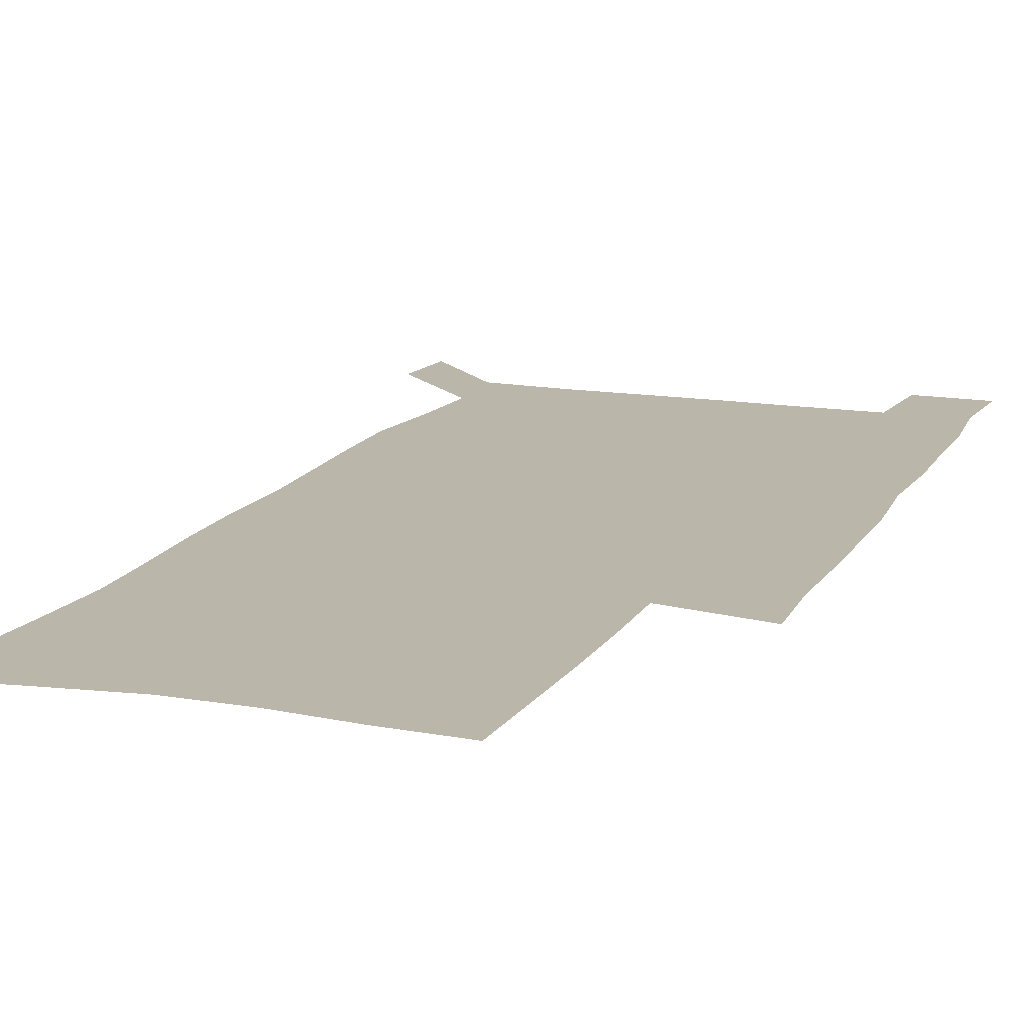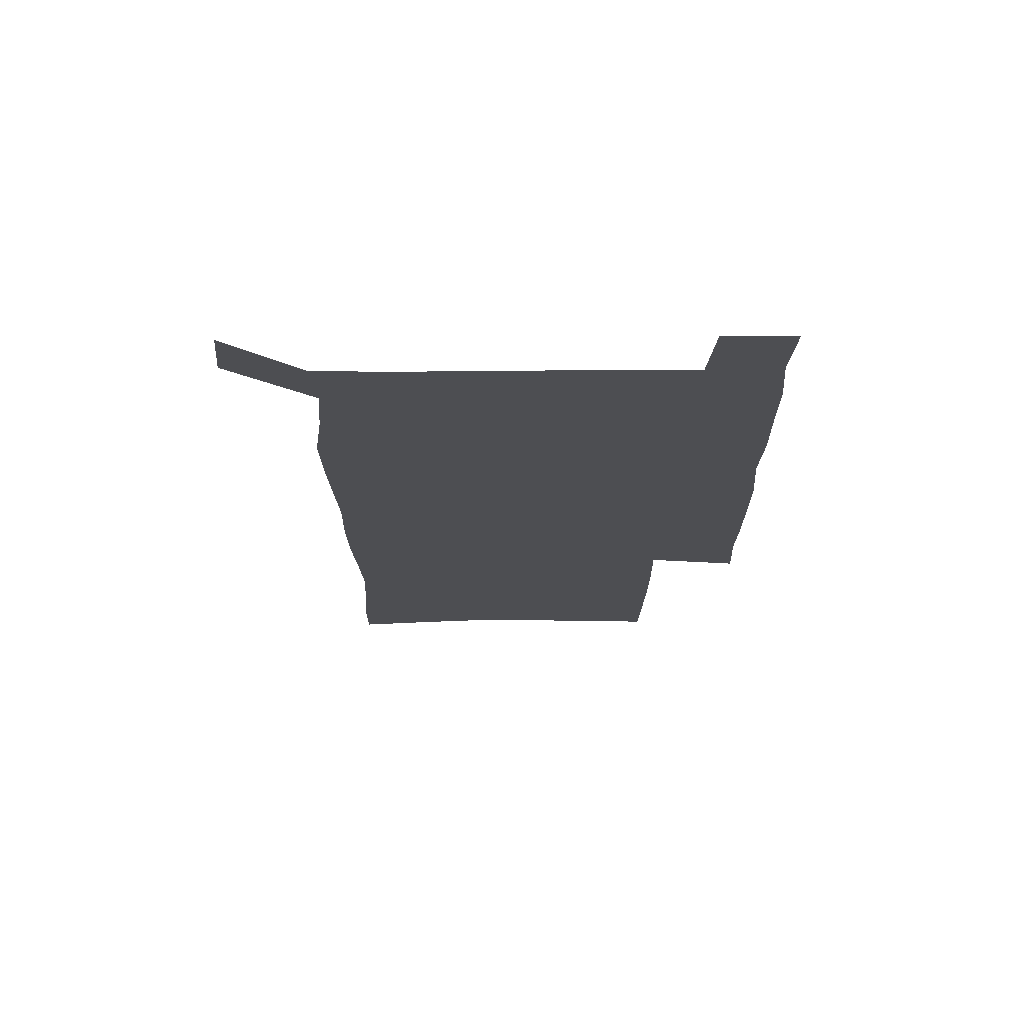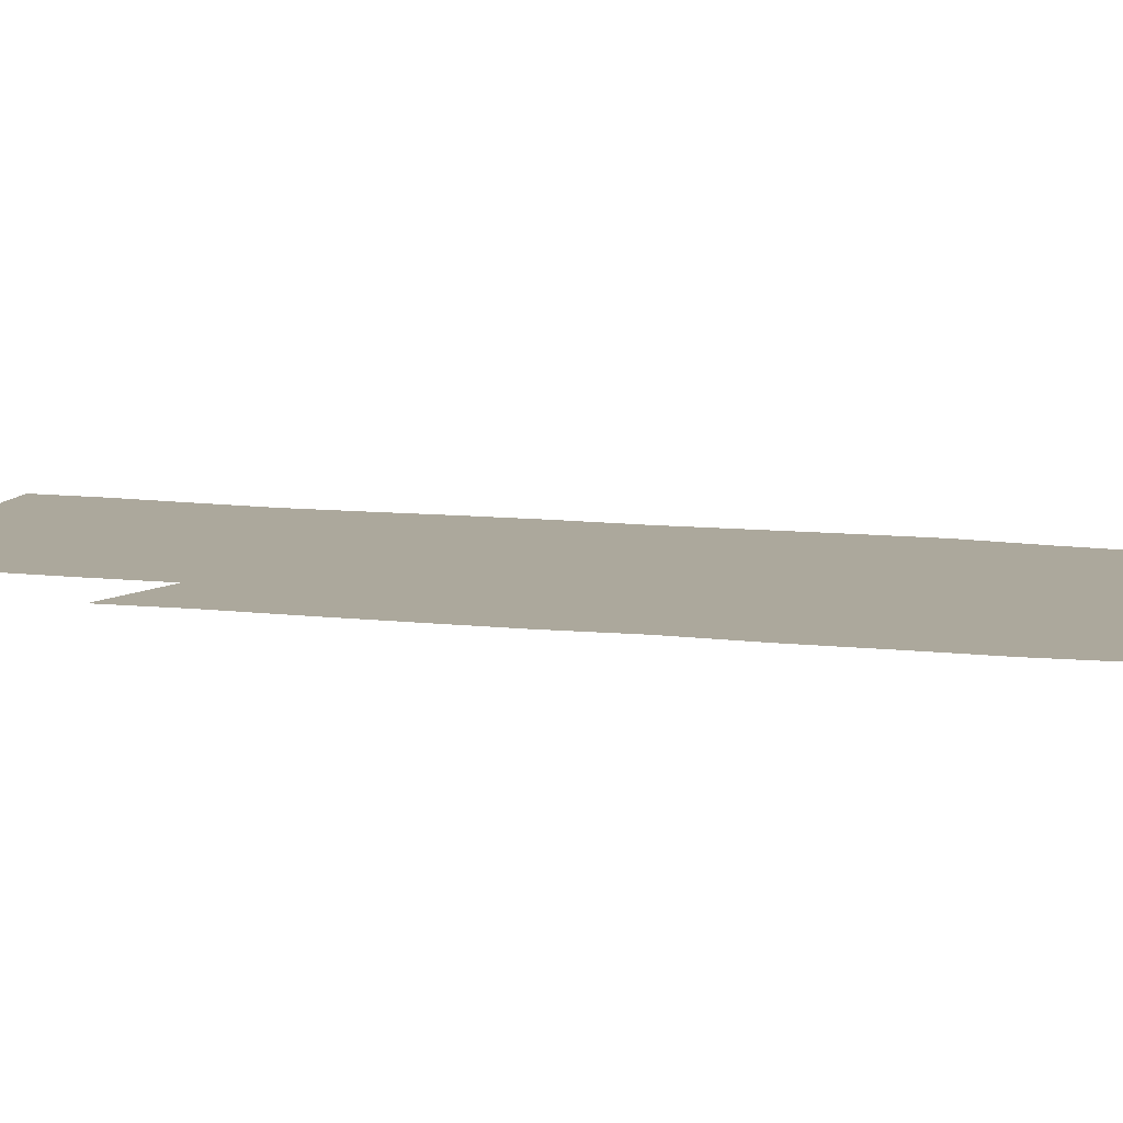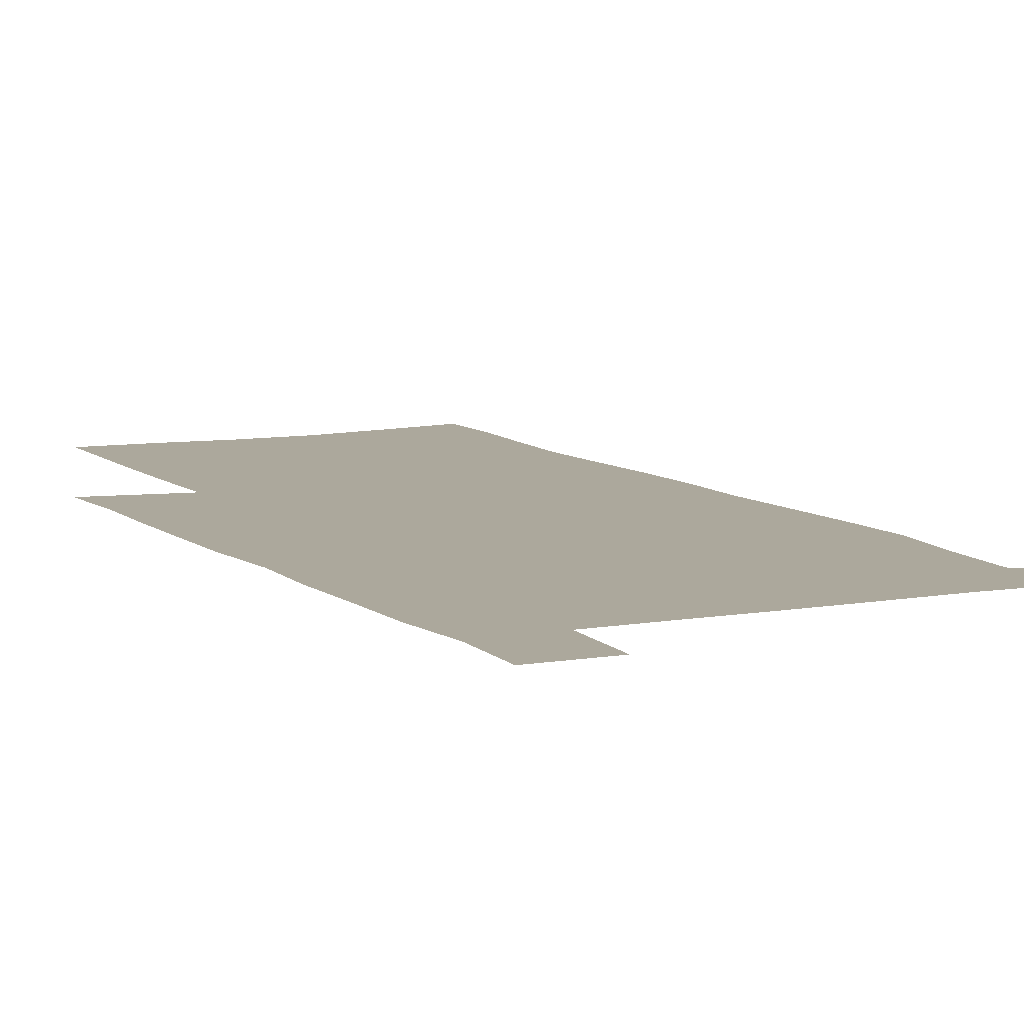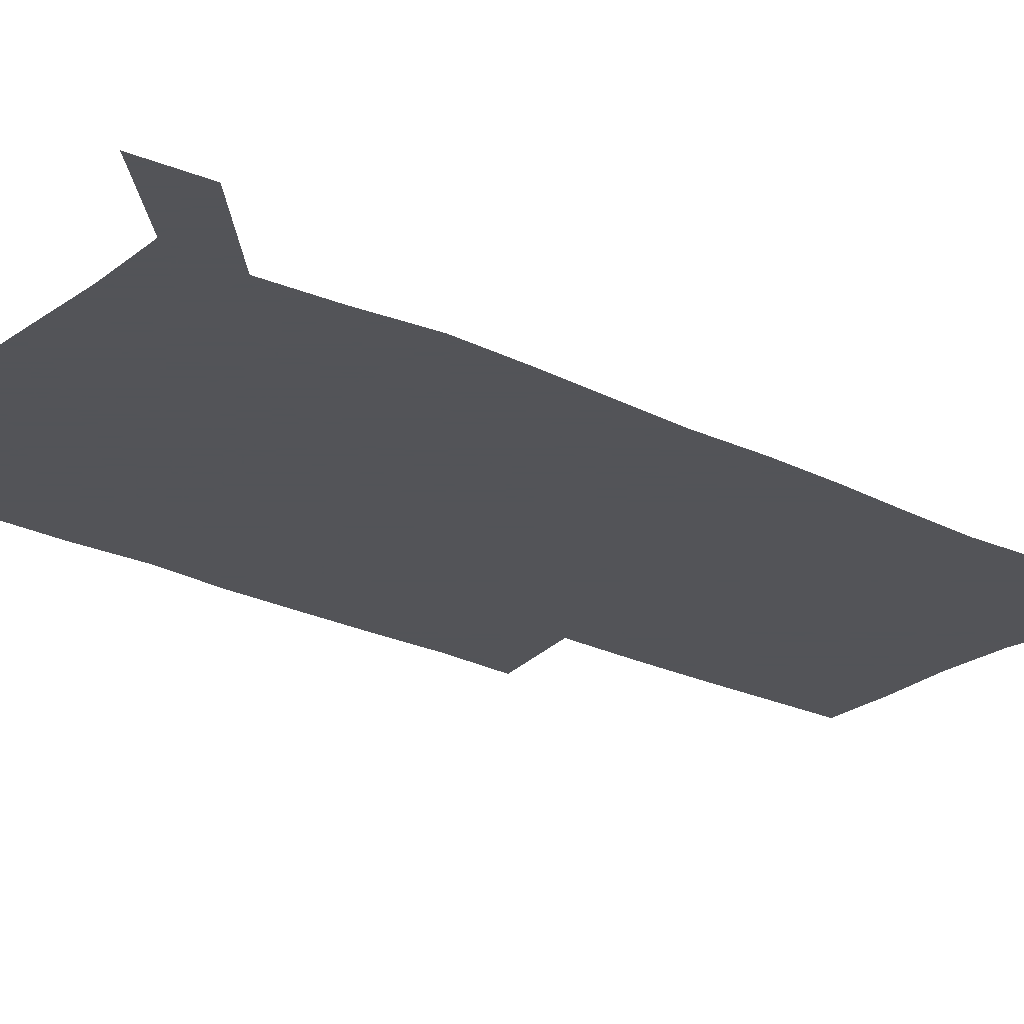
<metadata>
{"format":"obj","ext":"obj","renderer":"f3d","projection":"perspective","resolution":1024,"background":"white","views":[{"elev":14.1,"azim":20.4,"up":"+Z"},{"elev":72.8,"azim":-0.3,"up":"+Y"},{"elev":8.5,"azim":110.0,"up":"+Z"},{"elev":8.5,"azim":153.7,"up":"+Z"},{"elev":-23.4,"azim":-129.8,"up":"+Z"}]}
</metadata>
<code>
v 446.5 573 0
v 449.1 600.6 0
v 476.3 173 0
v 476.4 201.8 0
v 478.6 233 0
v 480.4 264.4 0
v 479.2 294.5 0
v 477.7 324.7 0
v 477.1 355.5 0
v 478 387.3 0
v 476.8 417.9 0
v 475.6 448.6 0
v 475.1 479.1 0
v 479.1 509.7 0
v 481.5 539.5 0
v 480 569.1 0
v 506.8 177.7 0
v 513.6 213.4 0
v 514.2 242.7 0
v 514.1 272.1 0
v 513.4 301.6 0
v 513.1 331.6 0
v 512 361.2 0
v 513.3 391.9 0
v 511.7 421.1 0
v 512.6 450.9 0
v 513 480.2 0
v 512.5 509.5 0
v 512.8 538.5 0
v 511.7 567.8 0
v 538.7 182 0
v 541.6 214.6 0
v 543.7 246.7 0
v 543.4 275.1 0
v 543.4 305 0
v 543 334.6 0
v 543 364.4 0
v 542.5 393.5 0
v 543.1 423.1 0
v 542.8 451.8 0
v 541.9 480.8 0
v 543 509.6 0
v 542.5 538.4 0
v 541.4 568.2 0
v 568.5 181.5 0
v 570.4 217.1 0
v 571.1 247.6 0
v 571.3 274.8 0
v 571.8 306.7 0
v 571.7 336.1 0
v 571.5 365.5 0
v 571.5 394.8 0
v 571.4 423.5 0
v 571.4 452.4 0
v 572 481.4 0
v 572 509.7 0
v 571.9 538 0
v 571.1 568.4 0
v 598.4 178.2 0
v 598.4 215 0
v 599.4 245 0
v 599.5 276.9 0
v 599.9 306 0
v 600.2 335.1 0
v 599.4 366.1 0
v 599.6 394.7 0
v 599.8 423.5 0
v 600.2 452.3 0
v 600.1 481.4 0
v 600.3 509.8 0
v 600.6 538.5 0
v 600.7 568.2 0
v 628.2 176.6 0
v 628.8 209.1 0
v 629.3 240.5 0
v 629.3 272.5 0
v 628.7 304.4 0
v 629.3 333.7 0
v 628.9 363.8 0
v 628.8 393.1 0
v 630.1 422.1 0
v 629.7 451.8 0
v 630.2 481 0
v 631.2 510.3 0
v 630.1 539.4 0
v 630.2 568.4 0
v 632.5 601.8 0
v 668.1 296.9 0
v 666.4 327.5 0
v 666.8 357.7 0
v 666.5 388.1 0
v 666.1 418.6 0
v 663.6 450 0
v 664.6 480.3 0
v 663.7 510.6 0
v 663.4 540.7 0
v 660.8 570.2 0
v 662.3 601.3 0
f 15 16 1
f 1 16 2
f 3 17 4
f 17 18 4
f 4 18 5
f 18 19 5
f 5 19 6
f 19 20 6
f 6 20 7
f 20 21 7
f 7 21 8
f 21 22 8
f 8 22 9
f 22 23 9
f 9 23 10
f 23 24 10
f 10 24 11
f 24 25 11
f 11 25 12
f 25 26 12
f 12 26 13
f 26 27 13
f 13 27 14
f 27 28 14
f 14 28 15
f 28 29 15
f 15 29 16
f 29 30 16
f 17 31 18
f 31 32 18
f 18 32 19
f 32 33 19
f 19 33 20
f 33 34 20
f 20 34 21
f 34 35 21
f 21 35 22
f 35 36 22
f 22 36 23
f 36 37 23
f 23 37 24
f 37 38 24
f 24 38 25
f 38 39 25
f 25 39 26
f 39 40 26
f 26 40 27
f 40 41 27
f 27 41 28
f 41 42 28
f 28 42 29
f 42 43 29
f 29 43 30
f 43 44 30
f 31 45 32
f 45 46 32
f 32 46 33
f 46 47 33
f 33 47 34
f 47 48 34
f 34 48 35
f 48 49 35
f 35 49 36
f 49 50 36
f 36 50 37
f 50 51 37
f 37 51 38
f 51 52 38
f 38 52 39
f 52 53 39
f 39 53 40
f 53 54 40
f 40 54 41
f 54 55 41
f 41 55 42
f 55 56 42
f 42 56 43
f 56 57 43
f 43 57 44
f 57 58 44
f 45 59 46
f 59 60 46
f 46 60 47
f 60 61 47
f 47 61 48
f 61 62 48
f 48 62 49
f 62 63 49
f 49 63 50
f 63 64 50
f 50 64 51
f 64 65 51
f 51 65 52
f 65 66 52
f 52 66 53
f 66 67 53
f 53 67 54
f 67 68 54
f 54 68 55
f 68 69 55
f 55 69 56
f 69 70 56
f 56 70 57
f 70 71 57
f 57 71 58
f 71 72 58
f 59 73 60
f 73 74 60
f 60 74 61
f 74 75 61
f 61 75 62
f 75 76 62
f 62 76 63
f 76 77 63
f 63 77 64
f 77 78 64
f 64 78 65
f 78 79 65
f 65 79 66
f 79 80 66
f 66 80 67
f 80 81 67
f 67 81 68
f 81 82 68
f 68 82 69
f 82 83 69
f 69 83 70
f 83 84 70
f 70 84 71
f 84 85 71
f 71 85 72
f 85 86 72
f 77 88 78
f 88 89 78
f 78 89 79
f 89 90 79
f 79 90 80
f 90 91 80
f 80 91 81
f 91 92 81
f 81 92 82
f 92 93 82
f 82 93 83
f 93 94 83
f 83 94 84
f 94 95 84
f 84 95 85
f 95 96 85
f 85 96 86
f 96 97 86
f 86 97 87
f 97 98 87

</code>
